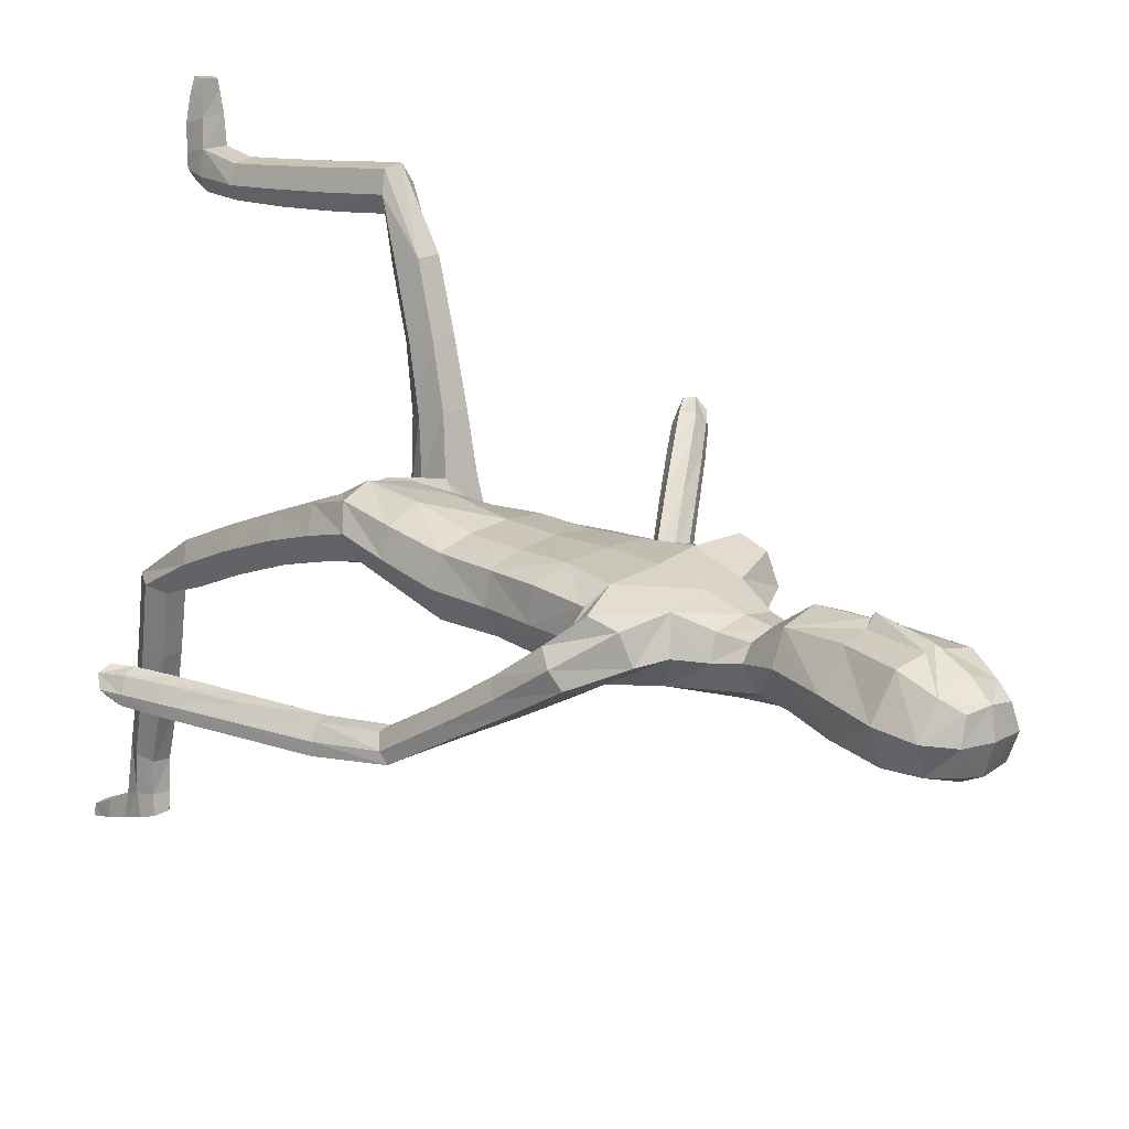
<metadata>
{"format":"obj","ext":"obj","renderer":"f3d","projection":"perspective","resolution":1024,"background":"white","views":[{"elev":19.4,"azim":135.8,"up":"+Z"}]}
</metadata>
<code>
o Group1
v 0.02873 3.071 -0.1639
v 0.1612 0.626 -0.972
v 0.1279 0.5872 -0.9804
v 0.1221 0.5751 -0.9243
v 0.1494 0.6193 -0.918
v 0.204 0.6178 -0.9776
v 0.1774 0.5894 -0.9851
v 0.1985 0.609 -0.9199
v 0.1591 0.3521 -1.02
v 0.155 0.3787 -1.008
v 0.1449 0.4013 -1.041
v 0.1583 0.3601 -1.051
v 0.2084 0.3585 -1.02
v 0.2118 0.3829 -1.01
v 0.2193 0.3697 -1.049
v 0.756 1.178 -0.3058
v 0.7427 1.154 -0.2723
v 0.706 1.154 -0.3165
v 0.7401 1.182 -0.3245
v 0.7344 1.23 -0.3086
v 0.7169 1.225 -0.2673
v 0.7334 1.228 -0.3381
v 0.2005 0.429 -1.035
v 0.2109 0.5139 -0.9419
v 0.2258 0.5148 -1.007
v 0.2191 0.5766 -0.9903
v 0.2169 0.5627 -0.9247
v 0.2162 0.438 -0.9833
v 0.2279 0.4462 -1.028
v 0.2157 0.5657 -0.8095
v 0.1927 0.5193 -0.7905
v 0.1384 0.5231 -0.7955
v 0.1306 0.5085 -0.9384
v 0.1448 0.4426 -0.979
v 0.1189 0.5725 -0.8137
v 0.1305 0.5485 -0.9967
v 0.132 0.4766 -1.022
v 0.7075 1.157 -0.2574
v 0.6861 1.151 -0.2924
v 0.6775 1.206 -0.2584
v 0.6512 1.197 -0.2956
v 0.1177 3.232 -0.09227
v 0.1416 3.17 -0.1035
v 0.126 3.254 -0.01923
v 0.1779 3.182 -0.01637
v 0.1098 1.312 0.06669
v 0.1326 1.162 6.2e-05
v 0.2045 1.161 0.004281
v 0.2035 1.314 0.06323
v 0.211 1.437 0.1005
v 0.1167 1.418 0.1257
v 0.09964 1.33 -0.01772
v 0.1114 1.195 -0.06412
v 0.1114 1.373 -0.0735
v 0.1146 1.489 -0.06653
v 0.2079 1.483 -0.04003
v 0.2035 1.367 -0.07104
v 0.1406 1.21 -0.1226
v 0.6789 1.195 -0.3359
v 0.1977 0.5582 -0.9996
v 0.2222 0.4031 -1.04
v 0.1196 2.41 -0.1217
v 0.07964 2.529 -0.1092
v 0.1031 3.246 0.04694
v 0.1209 3.184 0.0706
v 0.1586 2.28 0.09375
v 0.2285 2.269 0.0551
v 0.2844 2.291 0.0327
v 0.2801 2.331 0.06454
v 0.1247 2.108 0.0937
v 0.2165 2.098 0.05795
v 0.123 2.431 0.05876
v 0.2631 2.411 0.04198
v 0.3303 2.24 -0.018
v 0.3646 2.295 -0.05109
v 0.2469 2.441 -0.03823
v 0.1589 2.465 -0.0332
v 0.3506 2.326 -0.09685
v 0.385 2.139 -0.1599
v 0.3763 2.165 -0.1972
v 0.2731 2.307 -0.1276
v 0.2423 2.347 -0.1024
v 0.3021 2.157 -0.214
v 0.404 1.998 -0.2967
v 0.3344 1.988 -0.3064
v 0.2758 2.126 -0.1711
v 0.2397 2.266 -0.0826
v 0.3117 1.961 -0.267
v 0.3619 1.82 -0.4006
v 0.3413 1.795 -0.3636
v 0.3376 1.942 -0.228
v 0.3027 2.102 -0.1247
v 0.3687 1.778 -0.3286
v 0.4225 1.608 -0.3685
v 0.4408 1.624 -0.3278
v 0.4157 1.786 -0.3298
v 0.3866 1.95 -0.2269
v 0.4826 1.647 -0.3284
v 0.5351 1.456 -0.2981
v 0.5766 1.478 -0.302
v 0.5071 1.654 -0.3685
v 0.4355 1.811 -0.366
v 0.5996 1.484 -0.3431
v 0.6665 1.318 -0.2781
v 0.6868 1.322 -0.3203
v 0.6001 1.481 -0.3783
v 0.5081 1.651 -0.4048
v 0.6867 1.32 -0.3537
v 0.6234 1.283 -0.3516
v 0.5374 1.444 -0.3792
v 0.6035 1.28 -0.3086
v 0.5147 1.439 -0.3369
v 0.6251 1.298 -0.2715
v 0.4473 1.615 -0.4103
v 0.4303 1.831 -0.3962
v 0.4098 1.976 -0.2637
v 0.3578 2.108 -0.1201
v 0.2822 2.226 -0.02982
v 0.2818 2.289 -0.03901
v 0.2373 2.26 -0.03214
v 0.2093 2.302 -0.1129
v 0.2311 2.098 -0.03314
v 0.193 2.105 -0.1201
v 0.2223 1.939 -0.03403
v 0.1848 1.939 -0.1143
v 0.2032 1.937 0.05093
v 0.2052 1.768 0.05103
v 0.2313 1.769 -0.03354
v 0.1106 1.94 0.07932
v 0.1105 1.773 0.07765
v 0.1188 1.596 0.1137
v 0.2114 1.599 0.0763
v 0.2351 1.605 -0.003131
v 0.2407 1.465 0.03095
v 0.2018 1.603 -0.07453
v 0.2423 1.338 -0.004377
v 0.2408 1.184 -0.056
v 0.2107 1.206 -0.1189
v 0.2409 1.015 -0.1236
v 0.2193 1.041 -0.1839
v 0.2068 0.9909 -0.06886
v 0.2095 0.8139 -0.1517
v 0.2421 0.8425 -0.2032
v 0.1413 0.9929 -0.07197
v 0.1459 0.8152 -0.1538
v 0.1178 1.019 -0.1295
v 0.1225 0.8442 -0.209
v 0.1524 1.041 -0.182
v 0.1568 0.871 -0.2599
v 0.2212 0.8726 -0.2608
v 0.2225 0.7393 -0.311
v 0.1603 0.7386 -0.3084
v 0.2432 0.6784 -0.2992
v 0.2332 0.6408 -0.4899
v 0.2126 0.6999 -0.5014
v 0.2114 0.6221 -0.287
v 0.2031 0.5856 -0.477
v 0.1491 0.6242 -0.2853
v 0.1432 0.5883 -0.4749
v 0.1269 0.6828 -0.2963
v 0.1222 0.6455 -0.4859
v 0.1531 0.7006 -0.4982
v 0.1464 0.6573 -0.682
v 0.1193 0.6061 -0.6704
v 0.2016 0.6539 -0.684
v 0.1958 0.6115 -0.826
v 0.1443 0.617 -0.8276
v 0.2217 0.5998 -0.6727
v 0.1948 0.5477 -0.6606
v 0.1394 0.5515 -0.6605
v 0.1139 1.603 -0.1166
v 0.1091 1.77 -0.1542
v 0.2001 1.766 -0.1159
v 0.1026 1.943 -0.152
v 0.1083 2.117 -0.1582
v 0.1115 2.282 -0.1509
v 0.08503 2.536 0.03087
v 0.1174 2.545 -0.0312
v 0.1021 2.629 -0.01329
v 0.06826 2.622 0.02384
v 0.06228 2.638 -0.09197
v 0.094 2.754 -0.08675
v 0.1296 2.739 0.01291
v 0.1325 2.905 -0.09939
v 0.1515 3.064 -0.1103
v 0.1955 3.07 -0.003559
v 0.1668 2.904 0.009878
v 0.1356 3.083 0.1092
v 0.102 2.909 0.1097
v 0.0849 2.73 0.095
v 0.1933 0.4992 -1.017
v 0.03455 2.914 0.1258
v 0.04518 3.087 0.1233
v 0.04092 3.247 -0.1069
v 0.03732 3.185 -0.138
v -0.000371 1.356 0.09334
v -0.000272 1.449 0.1045
v -0.000272 1.328 0.003897
v 0.000829 1.452 -0.105
v 0.000164 1.362 -0.05607
v -0.003161 2.525 -0.1502
v -0.005402 2.422 -0.1621
v 0.03073 3.194 0.0995
v 0.03673 3.256 0.05346
v 0.04032 3.273 -0.02302
v -0.00047 2.113 0.1003
v 0.000792 2.277 0.1018
v -0.002346 2.418 0.07829
v -0.001673 1.778 0.08664
v -0.002172 1.942 0.08815
v -0.000897 1.598 0.1039
v 0.001224 1.773 -0.165
v 0.001298 1.594 -0.1429
v 0.000861 1.946 -0.1635
v 0.000689 2.125 -0.1705
v -0.003858 2.292 -0.176
v -0.004169 2.539 0.04924
v 0.004604 2.768 -0.1363
v -0.001692 2.644 -0.1357
v 0.01745 2.917 -0.1547
v 0.02997 3.071 -0.1639
v 0.00736 2.916 0.1588
v 0.02137 3.089 0.1395
v -0.004539 2.738 0.1255
v -0.0045 2.618 0.04175
v -0.1316 0.476 0.662
v -0.09848 0.48 0.7032
v -0.09223 0.5368 0.6938
v -0.1197 0.5314 0.648
v -0.1745 0.4731 0.6727
v -0.148 0.4748 0.7025
v -0.1687 0.5314 0.6596
v -0.1299 0.5153 0.9389
v -0.1257 0.5189 0.9098
v -0.1156 0.4801 0.8987
v -0.129 0.483 0.9411
v -0.1791 0.513 0.933
v -0.1825 0.5149 0.9067
v -0.19 0.4818 0.9313
v -1.067 1.414 0.0554
v -1.053 1.389 0.08802
v -1.04 1.369 0.03599
v -1.06 1.409 0.03214
v -1.029 1.45 0.03268
v -1 1.44 0.06637
v -1.041 1.445 0.005977
v -0.1712 0.4776 0.8703
v -0.1815 0.5393 0.7609
v -0.1964 0.4773 0.7801
v -0.1897 0.4739 0.7163
v -0.187 0.5393 0.7071
v -0.1869 0.5235 0.8459
v -0.1986 0.4787 0.8519
v -0.1905 0.6498 0.7046
v -0.1647 0.6574 0.7527
v -0.1108 0.6594 0.7437
v -0.1008 0.5426 0.7639
v -0.1154 0.5262 0.8402
v -0.09466 0.6571 0.6899
v -0.101 0.4765 0.7451
v -0.1027 0.4745 0.8213
v -1.017 1.377 0.08981
v -1.015 1.358 0.05273
v -0.9722 1.405 0.06714
v -0.969 1.382 0.02718
v -0.03812 3.243 -0.09707
v -0.07016 3.186 -0.11
v -0.04739 3.267 -0.02456
v -0.1095 3.204 -0.02522
v -0.1086 1.445 0.08626
v -0.1361 1.409 0.2385
v -0.2076 1.417 0.2382
v -0.202 1.457 0.07906
v -0.2069 1.484 -0.02587
v -0.1129 1.498 0.01463
v -0.1017 1.365 0.06928
v -0.1174 1.341 0.2137
v -0.1152 1.311 0.02735
v -0.115 1.357 -0.09595
v -0.2082 1.357 -0.08252
v -0.2075 1.318 0.04165
v -0.1492 1.282 0.2046
v -1.008 1.39 -0.000628
v -0.1682 0.4707 0.7367
v -0.1929 0.4802 0.8968
v -0.1474 2.397 -0.1038
v -0.08925 2.527 -0.109
v -0.03009 3.256 0.04284
v -0.05823 3.198 0.06509
v -0.1265 2.265 0.1119
v -0.198 2.242 0.08982
v -0.2574 2.249 0.08834
v -0.2513 2.292 0.1192
v -0.119 2.106 0.09242
v -0.2097 2.093 0.05853
v -0.1204 2.419 0.07329
v -0.252 2.374 0.09523
v -0.3439 2.205 0.05444
v -0.3781 2.264 0.0296
v -0.2596 2.405 0.01415
v -0.1766 2.447 -0.008778
v -0.3713 2.294 -0.01872
v -0.445 2.117 -0.06847
v -0.4418 2.141 -0.1072
v -0.3058 2.264 -0.06679
v -0.2556 2.31 -0.05185
v -0.3757 2.123 -0.141
v -0.5158 1.982 -0.1941
v -0.4525 1.962 -0.2199
v -0.3446 2.088 -0.105
v -0.2669 2.218 -0.03055
v -0.4252 1.931 -0.1866
v -0.5252 1.801 -0.3017
v -0.5001 1.772 -0.2702
v -0.4435 1.915 -0.1421
v -0.3626 2.068 -0.05309
v -0.5206 1.759 -0.2294
v -0.6408 1.627 -0.2151
v -0.6331 1.654 -0.1763
v -0.5649 1.774 -0.2195
v -0.4893 1.93 -0.1296
v -0.6586 1.693 -0.1695
v -0.7681 1.553 -0.07707
v -0.7948 1.592 -0.0732
v -0.6917 1.707 -0.2003
v -0.5889 1.802 -0.2505
v -0.8275 1.605 -0.1051
v -0.925 1.497 0.01726
v -0.9564 1.507 -0.01617
v -0.843 1.599 -0.1365
v -0.7079 1.703 -0.2326
v -0.9705 1.502 -0.04625
v -0.933 1.439 -0.05448
v -0.8069 1.537 -0.1475
v -0.9009 1.43 -0.02059
v -0.7738 1.525 -0.1144
v -0.8966 1.46 0.0155
v -0.675 1.641 -0.2474
v -0.5882 1.822 -0.2814
v -0.5166 1.96 -0.1603
v -0.4137 2.082 -0.03572
v -0.3018 2.184 0.03168
v -0.2713 2.244 0.01801
v -0.2229 2.23 0.006596
v -0.2195 2.275 -0.07435
v -0.224 2.091 -0.03035
v -0.1889 2.099 -0.1185
v -0.2211 1.937 -0.03803
v -0.1831 1.938 -0.118
v -0.2043 1.936 0.04678
v -0.207 1.763 0.02793
v -0.2314 1.762 -0.05171
v -0.114 1.939 0.07665
v -0.1136 1.773 0.07508
v -0.1194 1.599 0.05334
v -0.2108 1.591 -0.000949
v -0.2336 1.571 -0.07279
v -0.2387 1.421 -0.06057
v -0.1997 1.551 -0.1286
v -0.2436 1.389 0.06224
v -0.2465 1.356 0.2212
v -0.2191 1.289 0.2066
v -0.2519 1.308 0.397
v -0.2328 1.244 0.3779
v -0.2156 1.364 0.415
v -0.2249 1.302 0.6019
v -0.2594 1.249 0.5779
v -0.1503 1.357 0.4146
v -0.1613 1.297 0.6014
v -0.1292 1.296 0.3954
v -0.1399 1.238 0.5783
v -0.1659 1.243 0.3789
v -0.1762 1.186 0.5569
v -0.2407 1.188 0.5545
v -0.2502 1.174 0.6904
v -0.1884 1.182 0.6873
v -0.2656 1.165 0.753
v -0.2383 0.9739 0.7308
v -0.2227 0.9822 0.6697
v -0.2295 1.163 0.8079
v -0.204 0.973 0.785
v -0.168 1.172 0.802
v -0.1449 0.9816 0.7789
v -0.1508 1.181 0.7414
v -0.1288 0.9899 0.7197
v -0.1639 0.9913 0.6658
v -0.1397 0.8045 0.6513
v -0.1088 0.8031 0.7016
v -0.1941 0.7962 0.6579
v -0.1737 0.6489 0.6542
v -0.1229 0.6535 0.6447
v -0.2096 0.7891 0.7142
v -0.1788 0.788 0.7654
v -0.1241 0.7946 0.758
v -0.1114 1.562 -0.1502
v -0.1069 1.77 -0.1567
v -0.1986 1.759 -0.1277
v -0.1011 1.943 -0.1545
v -0.1061 2.115 -0.1588
v -0.1271 2.271 -0.1372
v -0.09447 2.534 0.03084
v -0.1284 2.542 -0.03002
v -0.1097 2.631 -0.01665
v -0.07673 2.623 0.02147
v -0.06657 2.639 -0.09408
v -0.08822 2.766 -0.09204
v -0.1312 2.756 0.005519
v -0.1012 2.923 -0.1066
v -0.09548 3.083 -0.1179
v -0.1445 3.096 -0.01402
v -0.142 2.928 0.000373
v -0.09032 3.101 0.1022
v -0.08359 2.923 0.104
v -0.09252 2.741 0.09004
v -0.1639 0.4723 0.7982
v -0.01762 2.918 0.1242
v -0.001466 3.09 0.1218
v 0.006848 2.905 0.1408
f 2 3 4
f 2 6 3
f 2 5 6
f 9 10 11
f 9 13 14
f 9 12 15
f 16 17 19
f 16 20 17
f 16 19 22
f 12 11 23
f 24 25 27
f 24 28 29
f 24 27 31
f 24 31 32
f 24 33 28
f 33 32 35
f 33 4 3
f 33 36 34
f 38 39 17
f 38 40 41
f 38 17 40
f 42 43 194
f 42 44 43
f 46 47 48
f 46 49 50
f 46 52 53
f 46 51 197
f 46 196 52
f 54 55 57
f 54 200 55
f 54 52 198
f 54 58 53
f 19 18 22
f 7 60 3
f 7 6 60
f 61 14 13
f 61 29 14
f 61 15 23
f 62 202 201
f 39 41 18
f 64 204 65
f 64 44 204
f 64 65 45
f 66 67 68
f 66 70 67
f 66 207 206
f 66 72 208
f 66 69 72
f 73 69 74
f 73 76 72
f 73 75 76
f 78 75 79
f 78 81 76
f 78 80 83
f 83 80 85
f 83 86 81
f 83 85 88
f 88 85 90
f 88 91 86
f 88 90 93
f 93 90 95
f 93 96 91
f 93 95 98
f 98 95 100
f 98 101 102
f 98 100 103
f 103 100 105
f 103 106 107
f 103 105 106
f 108 105 20
f 108 109 106
f 108 22 59
f 109 111 112
f 109 59 111
f 111 113 112
f 111 41 40
f 113 104 99
f 113 40 21
f 112 94 114
f 112 99 94
f 114 107 110
f 114 89 107
f 114 94 89
f 115 102 101
f 115 84 102
f 115 89 84
f 116 97 102
f 116 79 117
f 116 84 80
f 117 92 97
f 117 74 92
f 117 79 75
f 118 87 92
f 118 68 87
f 118 74 68
f 119 82 81
f 119 120 82
f 119 68 67
f 120 122 121
f 120 67 122
f 122 124 123
f 122 71 126
f 126 127 124
f 126 129 127
f 126 71 70
f 129 210 130
f 129 70 210
f 209 211 131
f 211 197 51
f 131 132 127
f 131 51 132
f 132 133 128
f 132 50 133
f 134 56 135
f 134 136 56
f 134 50 49
f 136 137 57
f 136 49 48
f 137 139 138
f 137 48 139
f 141 142 139
f 141 144 142
f 141 48 47
f 144 146 145
f 144 47 53
f 146 148 149
f 146 53 148
f 148 140 150
f 148 58 140
f 150 151 149
f 150 143 153
f 150 140 143
f 153 154 155
f 153 156 154
f 153 143 156
f 156 158 157
f 156 142 145
f 158 160 161
f 158 145 147
f 160 152 162
f 160 147 149
f 162 163 164
f 162 155 165
f 162 152 155
f 165 166 163
f 165 168 166
f 165 155 168
f 168 169 30
f 168 154 169
f 169 170 32
f 169 157 170
f 170 164 35
f 170 159 161
f 166 8 167
f 166 30 8
f 167 35 164
f 167 5 35
f 138 58 54
f 135 171 172
f 135 56 171
f 135 173 133
f 171 213 212
f 171 55 199
f 212 214 172
f 214 215 174
f 215 216 175
f 175 123 125
f 175 176 121
f 174 125 173
f 173 125 128
f 104 21 20
f 72 177 217
f 72 77 178
f 178 179 180
f 178 63 179
f 178 77 62
f 181 182 183
f 181 219 182
f 181 63 201
f 218 220 182
f 220 1 184
f 1 195 185
f 185 186 184
f 185 43 45
f 186 188 189
f 186 45 188
f 188 193 192
f 188 65 193
f 222 418 192
f 224 225 180
f 225 217 177
f 190 183 187
f 190 180 179
f 187 183 184
f 205 44 194
f 216 202 176
f 62 82 176
f 62 77 82
f 60 191 37
f 60 26 191
f 191 23 11
f 191 25 23
f 37 11 10
f 34 10 14
f 26 6 8
f 193 223 222
f 418 224 190
f 226 229 228
f 226 227 230
f 226 230 229
f 233 236 235
f 233 234 238
f 233 237 239
f 240 243 241
f 240 241 244
f 240 244 246
f 236 239 247
f 248 251 249
f 248 249 253
f 248 255 251
f 248 257 256
f 248 252 257
f 257 228 259
f 257 260 227
f 257 258 260
f 262 241 263
f 262 263 265
f 262 264 241
f 266 194 267
f 266 267 268
f 270 273 272
f 270 275 274
f 270 271 276
f 270 196 275
f 270 276 198
f 278 281 279
f 278 279 199
f 278 200 276
f 278 276 277
f 243 246 242
f 231 227 284
f 231 284 230
f 285 239 237
f 285 238 253
f 285 253 247
f 286 287 201
f 263 242 265
f 288 289 204
f 288 204 268
f 288 268 269
f 290 293 292
f 290 291 295
f 290 294 207
f 290 207 208
f 290 296 293
f 297 299 298
f 297 296 300
f 297 300 299
f 302 304 303
f 302 300 305
f 302 305 307
f 307 309 304
f 307 305 310
f 307 310 312
f 312 314 309
f 312 310 315
f 312 315 317
f 317 319 314
f 317 315 320
f 317 320 322
f 322 324 319
f 322 320 326
f 322 325 327
f 327 329 324
f 327 325 331
f 327 330 329
f 332 246 244
f 332 330 333
f 332 333 283
f 333 334 336
f 333 335 283
f 335 336 337
f 335 337 264
f 337 323 328
f 337 328 245
f 336 334 338
f 336 318 323
f 338 334 331
f 338 331 313
f 338 313 318
f 339 331 325
f 339 326 308
f 339 308 313
f 340 326 321
f 340 321 341
f 340 303 304
f 341 321 316
f 341 316 298
f 341 298 299
f 342 316 311
f 342 311 292
f 342 292 298
f 343 311 306
f 343 306 345
f 343 344 291
f 344 345 346
f 344 346 291
f 346 347 348
f 346 348 295
f 350 348 352
f 350 351 353
f 350 353 294
f 353 354 210
f 353 210 206
f 209 354 355
f 211 355 197
f 355 354 356
f 355 356 274
f 356 351 357
f 356 357 358
f 358 357 280
f 358 280 360
f 358 360 273
f 360 281 361
f 360 361 272
f 361 362 363
f 361 363 272
f 365 363 366
f 365 366 368
f 365 368 271
f 368 369 370
f 368 370 277
f 370 371 373
f 370 372 277
f 372 373 374
f 372 364 282
f 374 373 375
f 374 375 367
f 374 367 364
f 377 375 379
f 377 378 380
f 377 380 367
f 380 381 382
f 380 382 369
f 382 383 385
f 382 384 369
f 384 385 386
f 384 376 373
f 386 385 388
f 386 387 389
f 386 379 376
f 389 387 391
f 389 390 392
f 389 392 379
f 392 254 393
f 392 393 378
f 393 255 256
f 393 394 381
f 394 256 259
f 394 388 385
f 390 391 232
f 390 232 254
f 391 387 388
f 391 259 229
f 362 281 278
f 359 397 396
f 359 395 280
f 359 357 352
f 395 396 212
f 395 213 279
f 212 396 214
f 214 398 215
f 215 399 216
f 399 398 349
f 399 347 345
f 398 396 397
f 397 352 348
f 328 329 244
f 296 208 217
f 296 401 402
f 402 401 403
f 402 403 287
f 402 287 286
f 405 403 407
f 405 406 219
f 405 219 287
f 218 406 220
f 220 408 221
f 221 409 195
f 409 408 410
f 409 410 269
f 410 411 413
f 410 412 269
f 412 413 416
f 412 417 289
f 222 416 418
f 224 414 404
f 225 404 401
f 414 413 411
f 414 407 403
f 411 408 407
f 205 194 268
f 216 400 202
f 286 400 306
f 286 306 301
f 284 260 261
f 284 415 250
f 415 261 235
f 415 247 249
f 261 258 234
f 258 252 238
f 250 251 232
f 417 416 222
f 224 418 414
f 5 2 4
f 6 7 3
f 5 8 6
f 12 9 11
f 10 9 14
f 13 9 15
f 17 18 19
f 20 21 17
f 20 16 22
f 15 12 23
f 25 26 27
f 25 24 29
f 27 30 31
f 33 24 32
f 33 34 28
f 4 33 35
f 36 33 3
f 36 37 34
f 39 18 17
f 39 38 41
f 17 21 40
f 43 195 194
f 44 45 43
f 49 46 48
f 51 46 50
f 47 46 53
f 196 46 197
f 196 198 52
f 55 56 57
f 200 199 55
f 200 54 198
f 52 54 53
f 18 59 22
f 60 36 3
f 6 26 60
f 15 61 13
f 29 28 14
f 29 61 23
f 63 62 201
f 41 59 18
f 204 203 65
f 44 205 204
f 44 64 45
f 69 66 68
f 70 71 67
f 70 66 206
f 207 66 208
f 69 73 72
f 75 73 74
f 76 77 72
f 75 78 76
f 80 78 79
f 81 82 76
f 81 78 83
f 80 84 85
f 86 87 81
f 86 83 88
f 85 89 90
f 91 92 86
f 91 88 93
f 90 94 95
f 96 97 91
f 96 93 98
f 95 99 100
f 96 98 102
f 101 98 103
f 100 104 105
f 101 103 107
f 105 108 106
f 22 108 20
f 109 110 106
f 109 108 59
f 110 109 112
f 59 41 111
f 113 99 112
f 113 111 40
f 104 100 99
f 104 113 21
f 110 112 114
f 99 95 94
f 107 106 110
f 89 115 107
f 94 90 89
f 107 115 101
f 84 116 102
f 89 85 84
f 97 96 102
f 97 116 117
f 79 116 80
f 92 91 97
f 74 118 92
f 74 117 75
f 87 86 92
f 68 119 87
f 74 69 68
f 87 119 81
f 120 121 82
f 120 119 67
f 122 123 121
f 67 71 122
f 124 125 123
f 124 122 126
f 127 128 124
f 129 130 127
f 129 126 70
f 210 209 130
f 70 206 210
f 130 209 131
f 131 211 51
f 130 131 127
f 51 50 132
f 127 132 128
f 50 134 133
f 133 134 135
f 136 57 56
f 136 134 49
f 137 138 57
f 137 136 48
f 139 140 138
f 48 141 139
f 142 143 139
f 144 145 142
f 144 141 47
f 146 147 145
f 146 144 53
f 147 146 149
f 53 58 148
f 149 148 150
f 58 138 140
f 151 152 149
f 151 150 153
f 140 139 143
f 151 153 155
f 156 157 154
f 143 142 156
f 158 159 157
f 158 156 145
f 159 158 161
f 160 158 147
f 161 160 162
f 152 160 149
f 161 162 164
f 163 162 165
f 152 151 155
f 166 167 163
f 168 30 166
f 155 154 168
f 169 31 30
f 154 157 169
f 31 169 32
f 157 159 170
f 32 170 35
f 164 170 161
f 8 5 167
f 30 27 8
f 163 167 164
f 5 4 35
f 57 138 54
f 173 135 172
f 56 55 171
f 173 128 133
f 172 171 212
f 213 171 199
f 214 174 172
f 215 175 174
f 216 176 175
f 174 175 125
f 123 175 121
f 172 174 173
f 125 124 128
f 105 104 20
f 208 72 217
f 177 72 178
f 177 178 180
f 63 181 179
f 63 178 62
f 179 181 183
f 219 218 182
f 219 181 201
f 220 184 182
f 1 185 184
f 195 43 185
f 186 187 184
f 186 185 45
f 187 186 189
f 45 65 188
f 189 188 192
f 65 203 223
f 193 65 223
f 190 224 180
f 180 225 177
f 189 190 187
f 183 190 179
f 183 182 184
f 44 42 194
f 202 62 176
f 82 121 176
f 77 76 82
f 36 60 37
f 26 25 191
f 37 191 11
f 25 29 23
f 34 37 10
f 28 34 14
f 27 26 8
f 192 193 222
f 192 418 190
f 189 192 190
f 227 226 228
f 227 231 230
f 230 232 229
f 234 233 235
f 237 233 238
f 236 233 239
f 243 242 241
f 241 245 244
f 243 240 246
f 235 236 247
f 251 250 249
f 252 248 253
f 255 254 251
f 255 248 256
f 252 258 257
f 256 257 259
f 228 257 227
f 258 261 260
f 241 242 263
f 264 262 265
f 264 245 241
f 194 195 267
f 267 269 268
f 271 270 272
f 273 270 274
f 271 277 276
f 196 197 275
f 196 270 198
f 281 280 279
f 200 278 199
f 200 198 276
f 282 278 277
f 246 283 242
f 227 260 284
f 284 250 230
f 238 285 237
f 238 252 253
f 239 285 247
f 202 286 201
f 242 283 265
f 289 203 204
f 204 205 268
f 289 288 269
f 291 290 292
f 294 290 295
f 294 206 207
f 296 290 208
f 296 297 293
f 293 297 298
f 296 301 300
f 300 302 299
f 299 302 303
f 300 306 305
f 304 302 307
f 309 308 304
f 305 311 310
f 309 307 312
f 314 313 309
f 310 316 315
f 314 312 317
f 319 318 314
f 315 321 320
f 319 317 322
f 324 323 319
f 325 322 326
f 324 322 327
f 329 328 324
f 330 327 331
f 330 332 329
f 329 332 244
f 330 334 333
f 246 332 283
f 335 333 336
f 335 265 283
f 336 323 337
f 265 335 264
f 323 324 328
f 264 337 245
f 318 336 338
f 318 319 323
f 334 330 331
f 331 339 313
f 313 314 318
f 326 339 325
f 326 340 308
f 308 309 313
f 326 320 321
f 303 340 341
f 308 340 304
f 321 315 316
f 316 342 298
f 303 341 299
f 316 310 311
f 311 343 292
f 292 293 298
f 311 305 306
f 344 343 345
f 292 343 291
f 345 347 346
f 346 295 291
f 347 349 348
f 348 350 295
f 351 350 352
f 351 354 353
f 295 350 294
f 354 209 210
f 294 353 206
f 211 209 355
f 355 275 197
f 354 351 356
f 275 355 274
f 351 352 357
f 274 356 358
f 357 359 280
f 280 281 360
f 274 358 273
f 281 362 361
f 273 360 272
f 362 364 363
f 363 365 272
f 363 367 366
f 366 369 368
f 272 365 271
f 369 371 370
f 271 368 277
f 372 370 373
f 372 282 277
f 364 372 374
f 364 362 282
f 373 376 375
f 375 377 367
f 367 363 364
f 378 377 379
f 378 381 380
f 380 366 367
f 381 383 382
f 366 380 369
f 384 382 385
f 384 371 369
f 376 384 386
f 371 384 373
f 387 386 388
f 379 386 389
f 379 375 376
f 390 389 391
f 390 254 392
f 392 378 379
f 254 255 393
f 393 381 378
f 394 393 256
f 394 383 381
f 388 394 259
f 383 394 385
f 391 229 232
f 232 251 254
f 259 391 388
f 259 228 229
f 282 362 278
f 395 359 396
f 395 279 280
f 397 359 352
f 213 395 212
f 213 199 279
f 396 398 214
f 398 399 215
f 399 400 216
f 347 399 349
f 400 399 345
f 349 398 397
f 349 397 348
f 245 328 244
f 401 296 217
f 301 296 402
f 401 404 403
f 403 405 287
f 301 402 286
f 406 405 407
f 406 218 219
f 219 201 287
f 406 408 220
f 408 409 221
f 409 267 195
f 408 411 410
f 267 409 269
f 412 410 413
f 412 289 269
f 417 412 416
f 417 223 289
f 223 203 289
f 225 224 404
f 217 225 401
f 407 414 411
f 404 414 403
f 408 406 407
f 194 266 268
f 400 286 202
f 400 345 306
f 306 300 301
f 415 284 261
f 415 249 250
f 247 415 235
f 247 253 249
f 235 261 234
f 234 258 238
f 230 250 232
f 223 417 222
f 418 416 414
f 416 413 414

</code>
